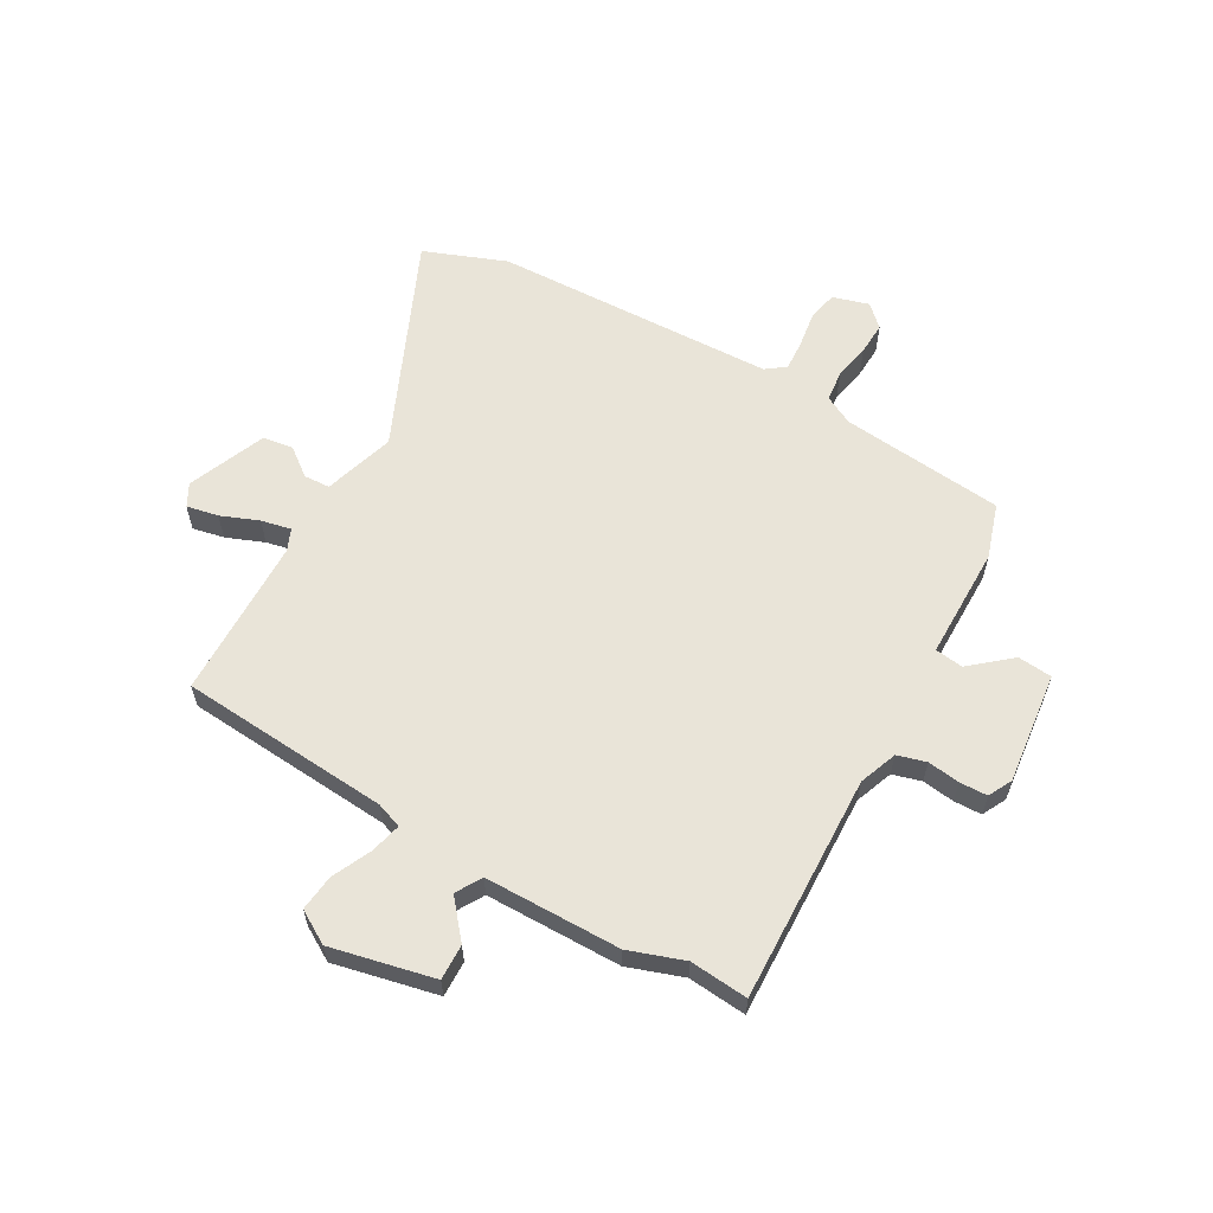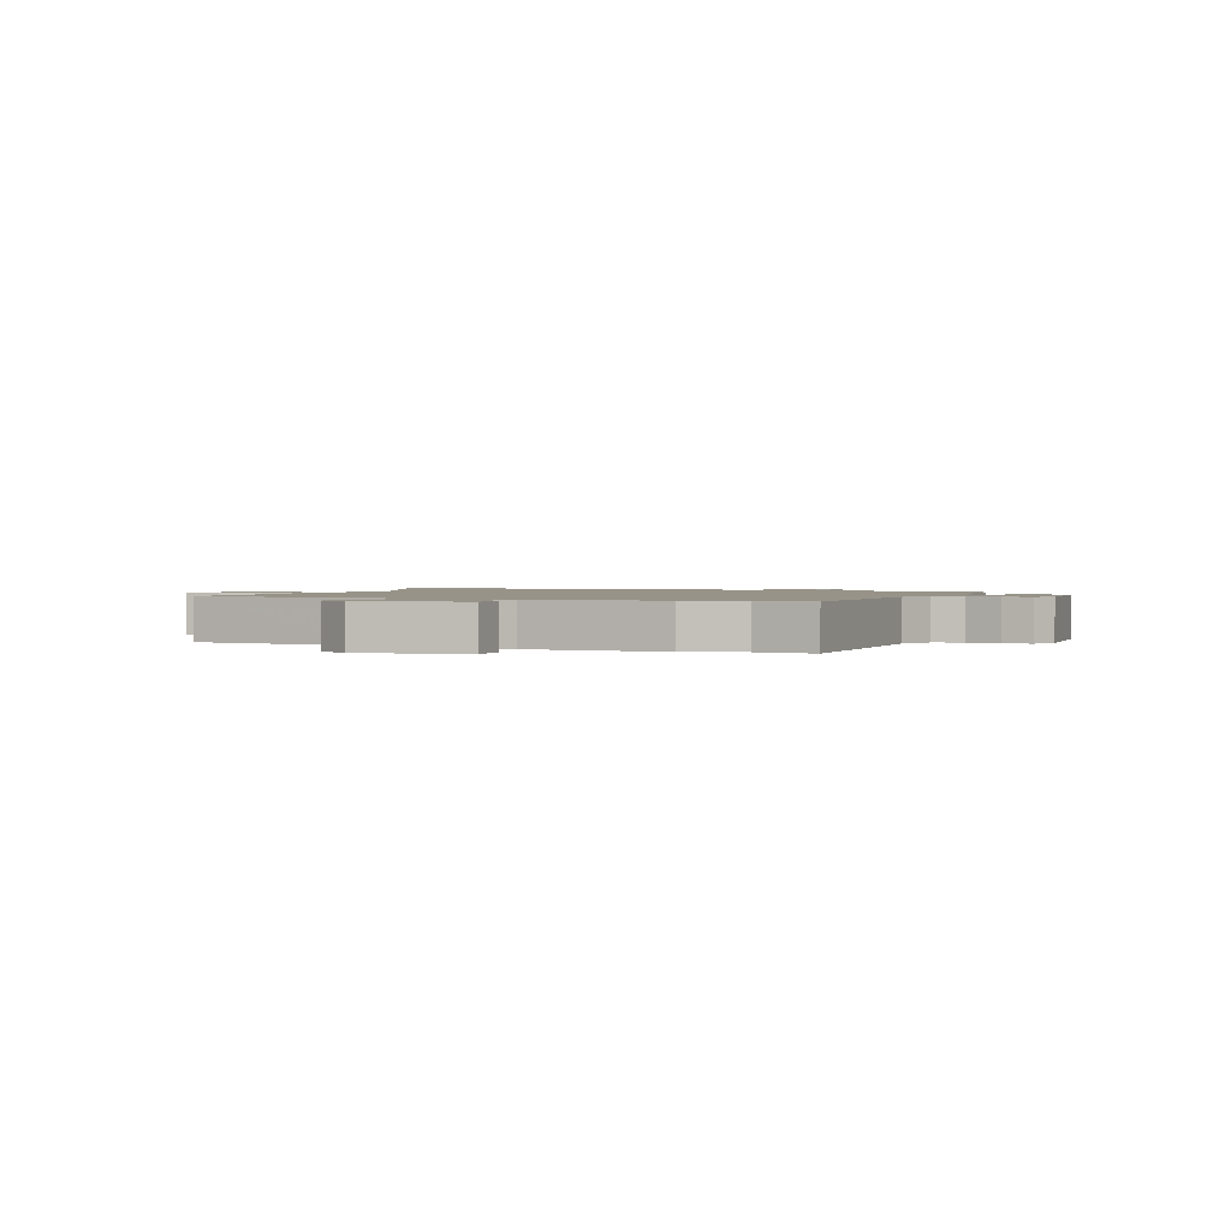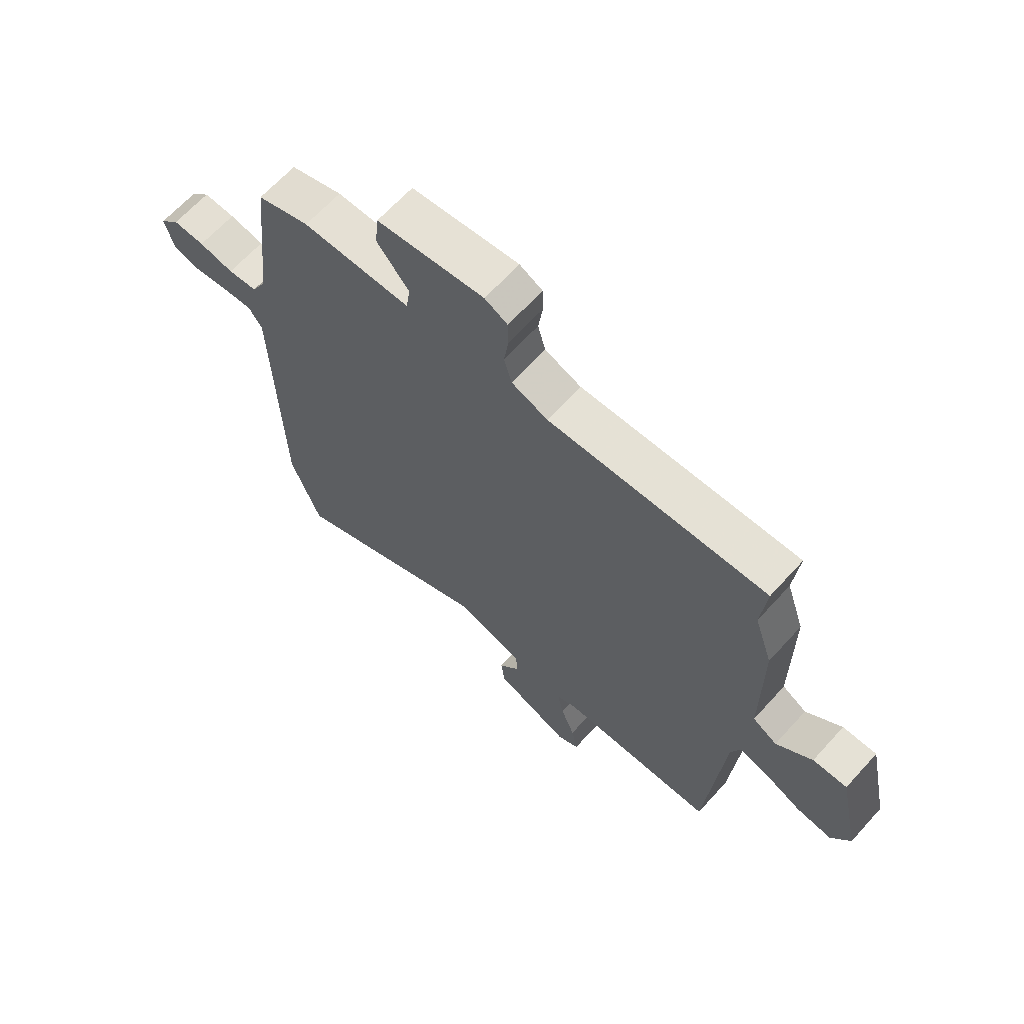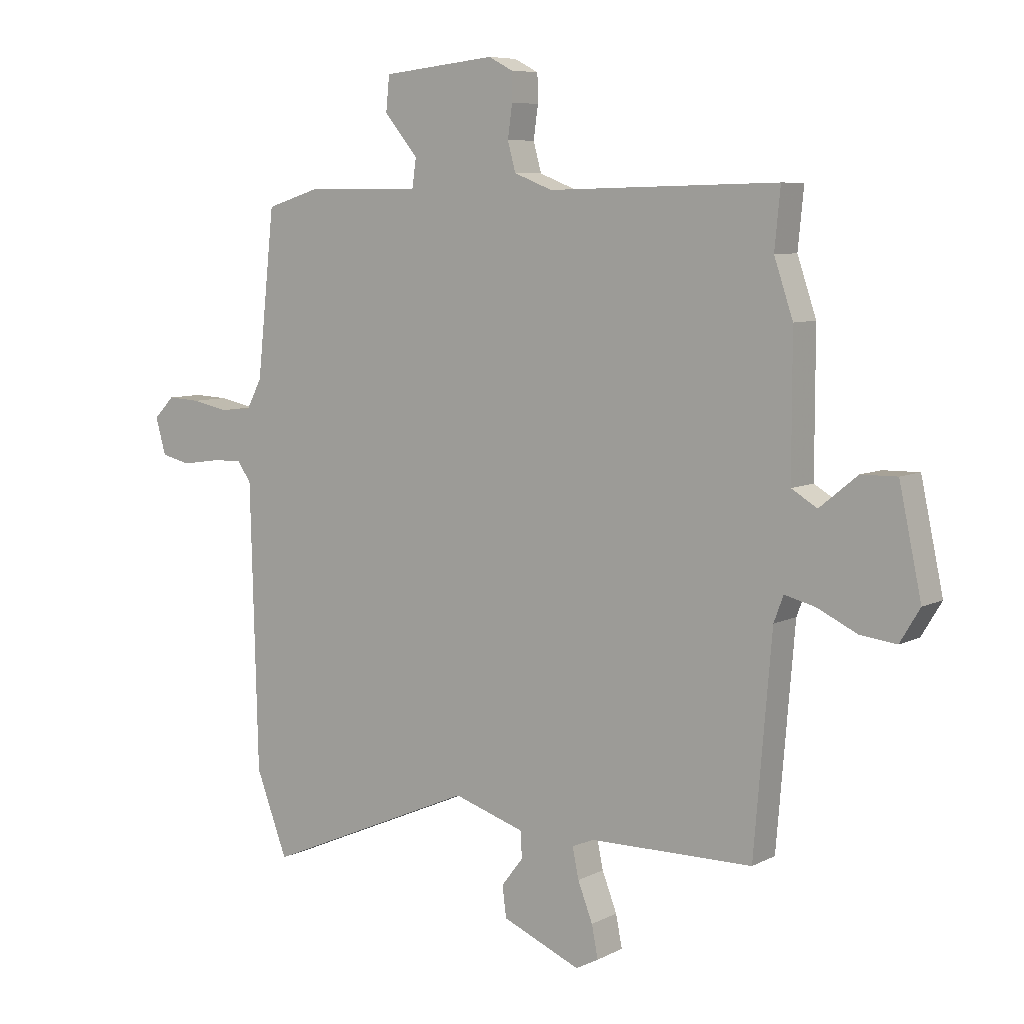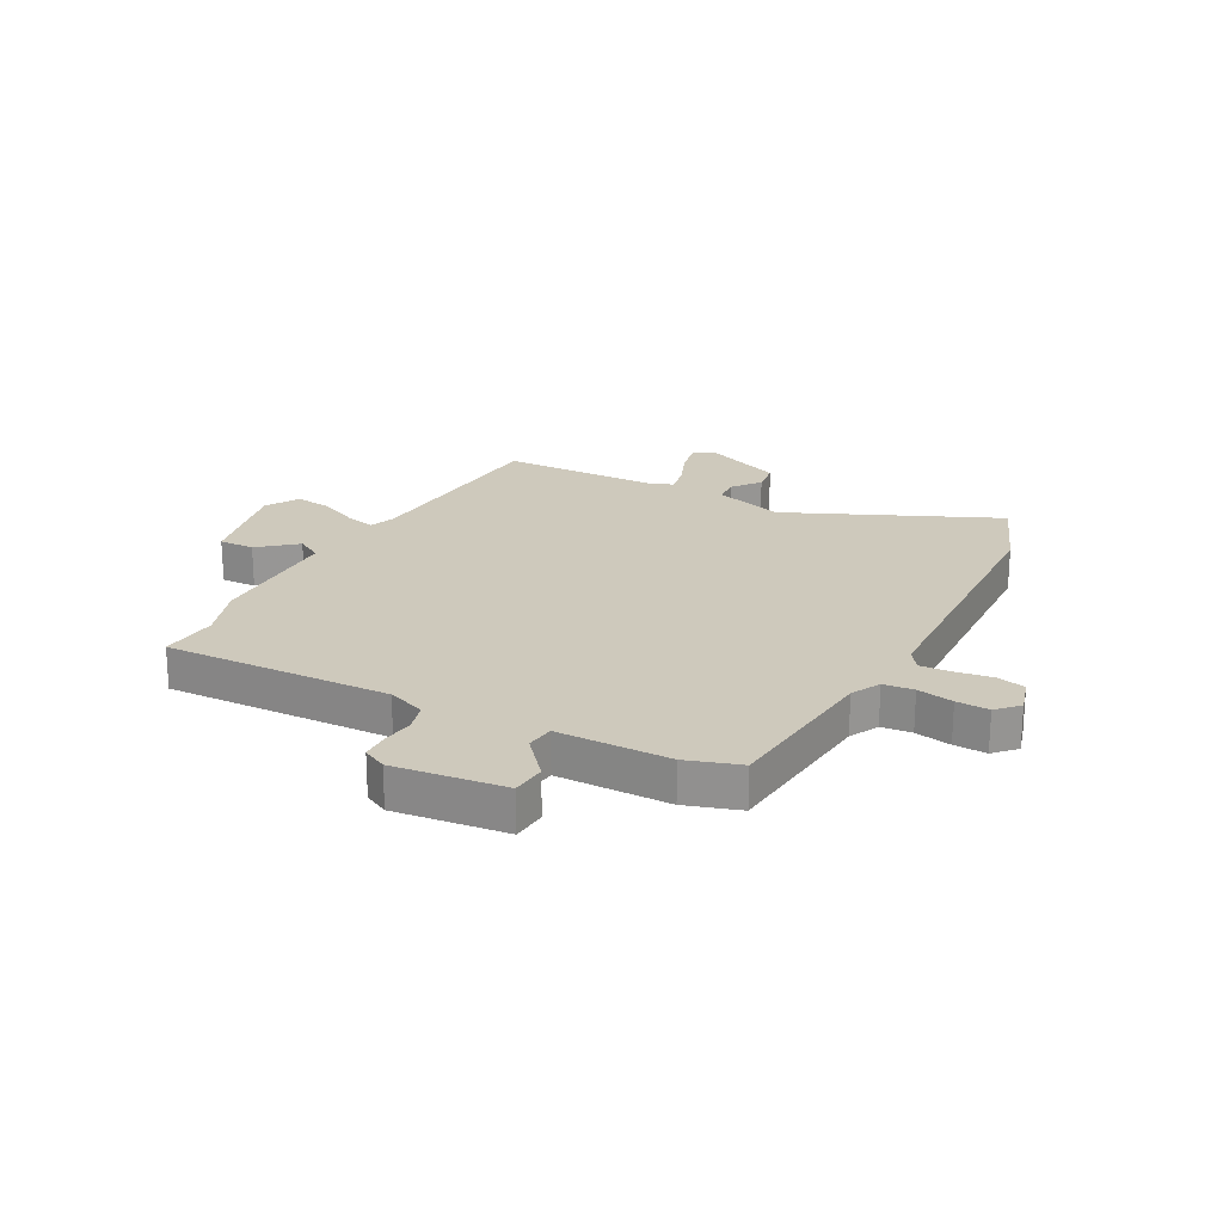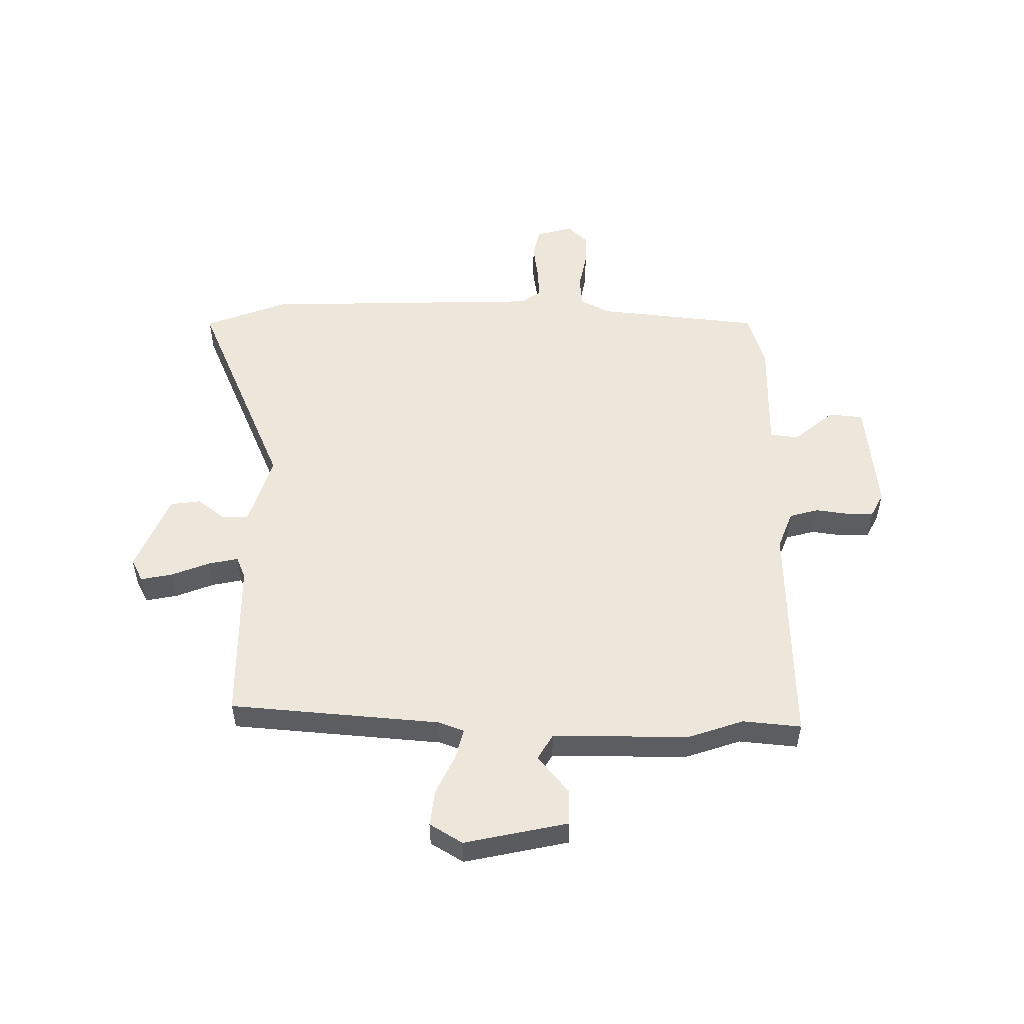
<metadata>
{"format":"obj","ext":"obj","renderer":"f3d","projection":"perspective","resolution":1024,"background":"white","views":[{"elev":60.5,"azim":-60.9,"up":"+Y"},{"elev":1.4,"azim":-66.4,"up":"+Y"},{"elev":65.4,"azim":-137.8,"up":"+Z"},{"elev":7.2,"azim":-144.7,"up":"+Z"},{"elev":22.3,"azim":27.6,"up":"+Y"},{"elev":53.0,"azim":-89.5,"up":"+Y"}]}
</metadata>
<code>
v 0.464 0.07 0.486
v 0.495 0.07 0.197
v 0.522 0.07 0.146
v 0.576 0.07 0.141
v 0.64 0.07 0.154
v 0.698 0.07 0.157
v 0.734 0.07 0.12
v 0.716 0.07 0.056
v 0.665 0.07 0.044
v 0.601 0.07 0.053
v 0.546 0.07 0.056
v 0.521 0.07 0.021
v 0.508 0.07 -0.478
v 0.453 0.07 -0.624
v 0.081 0.07 -0.463
v -0.044 0.07 -0.503
v -0.046 0.07 -0.549
v -0.008 0.07 -0.598
v -0.015 0.07 -0.652
v -0.152 0.07 -0.71
v -0.192 0.07 -0.689
v -0.181 0.07 -0.633
v -0.155 0.07 -0.566
v -0.144 0.07 -0.513
v -0.183 0.07 -0.497
v -0.468 0.07 -0.494
v -0.499 0.07 -0.122
v -0.516 0.07 -0.077
v -0.57 0.07 -0.091
v -0.639 0.07 -0.124
v -0.703 0.07 -0.132
v -0.738 0.07 -0.074
v -0.699 0.07 0.109
v -0.636 0.07 0.108
v -0.57 0.07 0.054
v -0.525 0.07 0.081
v -0.525 0.07 0.322
v -0.492 0.07 0.42
v -0.502 0.07 0.523
v -0.1 0.07 0.513
v -0.033 0.07 0.539
v -0.019 0.07 0.59
v -0.027 0.07 0.647
v -0.026 0.07 0.696
v 0.016 0.07 0.718
v 0.214 0.07 0.697
v 0.22 0.07 0.636
v 0.161 0.07 0.565
v 0.168 0.07 0.515
v 0.368 0.07 0.516
v 0.464 0 0.486
v 0.495 0 0.197
v 0.522 0 0.146
v 0.576 0 0.141
v 0.64 0 0.154
v 0.698 0 0.157
v 0.734 0 0.12
v 0.716 0 0.056
v 0.665 0 0.044
v 0.601 0 0.053
v 0.546 0 0.056
v 0.521 0 0.021
v 0.508 0 -0.478
v 0.453 0 -0.624
v 0.081 0 -0.463
v -0.044 0 -0.503
v -0.046 0 -0.549
v -0.008 0 -0.598
v -0.015 0 -0.652
v -0.152 0 -0.71
v -0.192 0 -0.689
v -0.181 0 -0.633
v -0.155 0 -0.566
v -0.144 0 -0.513
v -0.183 0 -0.497
v -0.468 0 -0.494
v -0.499 0 -0.122
v -0.516 0 -0.077
v -0.57 0 -0.091
v -0.639 0 -0.124
v -0.703 0 -0.132
v -0.738 0 -0.074
v -0.699 0 0.109
v -0.636 0 0.108
v -0.57 0 0.054
v -0.525 0 0.081
v -0.525 0 0.322
v -0.492 0 0.42
v -0.502 0 0.523
v -0.1 0 0.513
v -0.033 0 0.539
v -0.019 0 0.59
v -0.027 0 0.647
v -0.026 0 0.696
v 0.016 0 0.718
v 0.214 0 0.697
v 0.22 0 0.636
v 0.161 0 0.565
v 0.168 0 0.515
v 0.368 0 0.516
f 49 50 1 2
f 45 46 47 48
f 45 48 49
f 42 43 44 45
f 42 45 49
f 41 42 49 2
f 38 39 40
f 36 37 38 40
f 36 40 41 2
f 32 33 34 35
f 29 30 31 32
f 28 29 32 35
f 25 26 27
f 24 25 27 28
f 20 21 22 23
f 20 23 24
f 17 18 19 20
f 16 17 20 24
f 15 16 24 28
f 12 13 14 15
f 11 12 15 28
f 7 8 9 10
f 7 10 11
f 4 5 6 7
f 3 4 7 11
f 11 28 35 36
f 2 3 11 36
f 52 51 100 99
f 98 97 96 95
f 99 98 95
f 95 94 93 92
f 99 95 92
f 52 99 92 91
f 90 89 88
f 90 88 87 86
f 52 91 90 86
f 85 84 83 82
f 82 81 80 79
f 85 82 79 78
f 77 76 75
f 78 77 75 74
f 73 72 71 70
f 74 73 70
f 70 69 68 67
f 74 70 67 66
f 78 74 66 65
f 65 64 63 62
f 78 65 62 61
f 60 59 58 57
f 61 60 57
f 57 56 55 54
f 61 57 54 53
f 86 85 78 61
f 86 61 53 52
f 1 51 52 2
f 2 52 53 3
f 3 53 54 4
f 4 54 55 5
f 5 55 56 6
f 6 56 57 7
f 7 57 58 8
f 8 58 59 9
f 9 59 60 10
f 10 60 61 11
f 11 61 62 12
f 12 62 63 13
f 13 63 64 14
f 14 64 65 15
f 15 65 66 16
f 16 66 67 17
f 17 67 68 18
f 18 68 69 19
f 19 69 70 20
f 20 70 71 21
f 21 71 72 22
f 22 72 73 23
f 23 73 74 24
f 24 74 75 25
f 25 75 76 26
f 26 76 77 27
f 27 77 78 28
f 28 78 79 29
f 29 79 80 30
f 30 80 81 31
f 31 81 82 32
f 32 82 83 33
f 33 83 84 34
f 34 84 85 35
f 35 85 86 36
f 36 86 87 37
f 37 87 88 38
f 38 88 89 39
f 39 89 90 40
f 40 90 91 41
f 41 91 92 42
f 42 92 93 43
f 43 93 94 44
f 44 94 95 45
f 45 95 96 46
f 46 96 97 47
f 47 97 98 48
f 48 98 99 49
f 49 99 100 50
f 50 100 51 1

</code>
